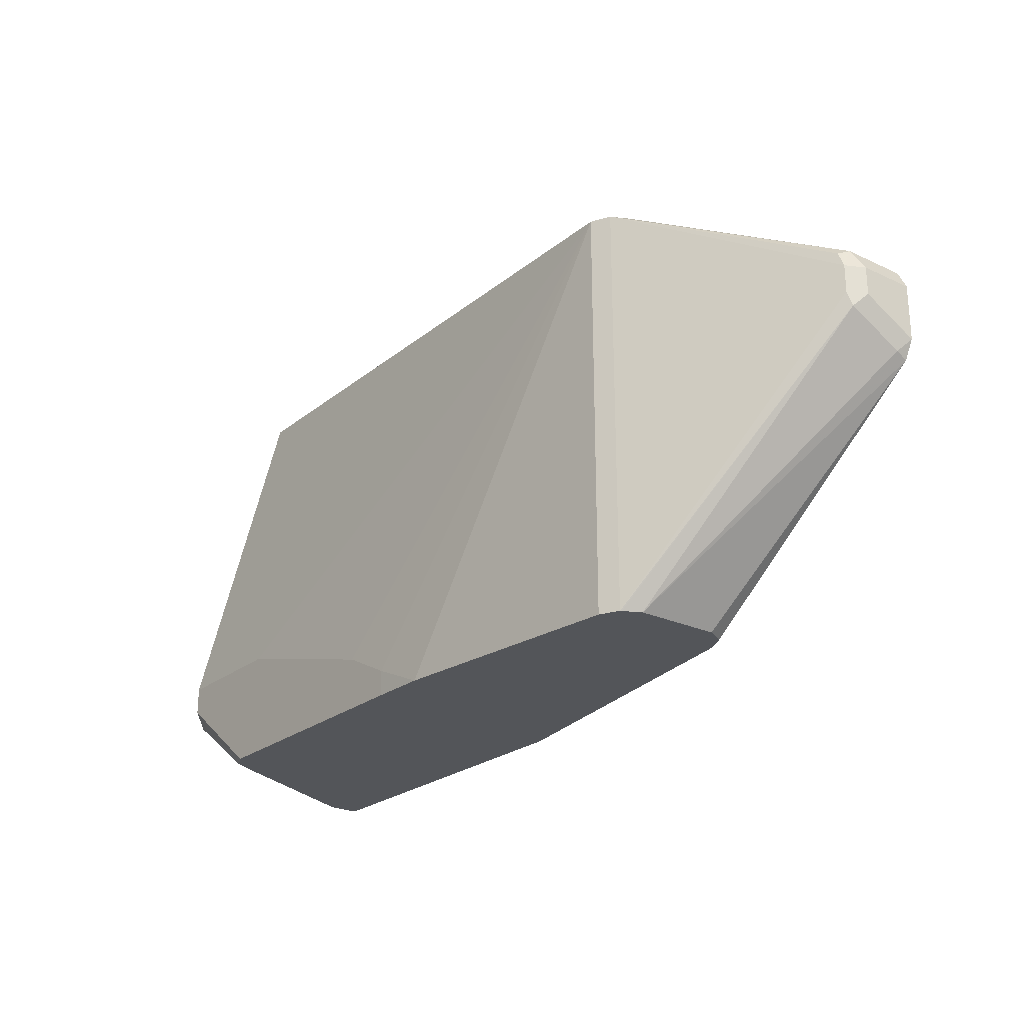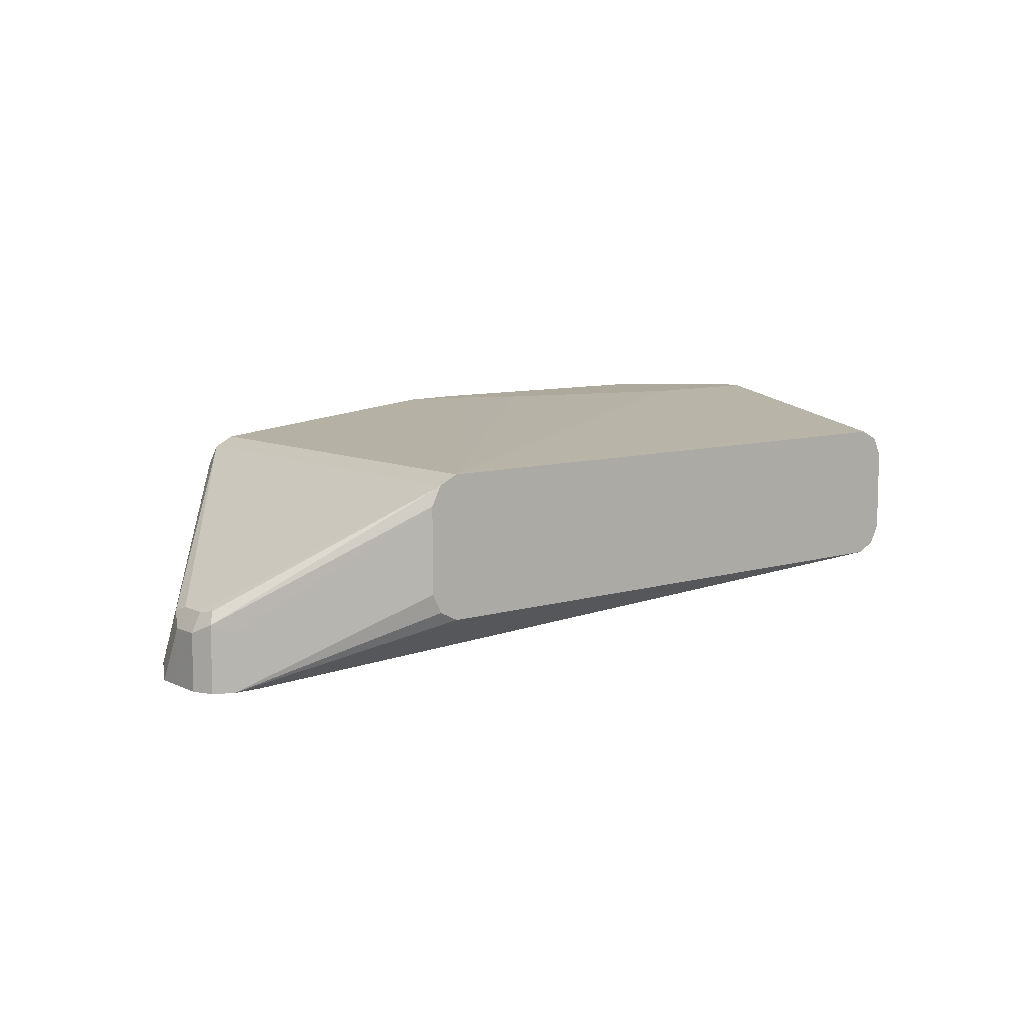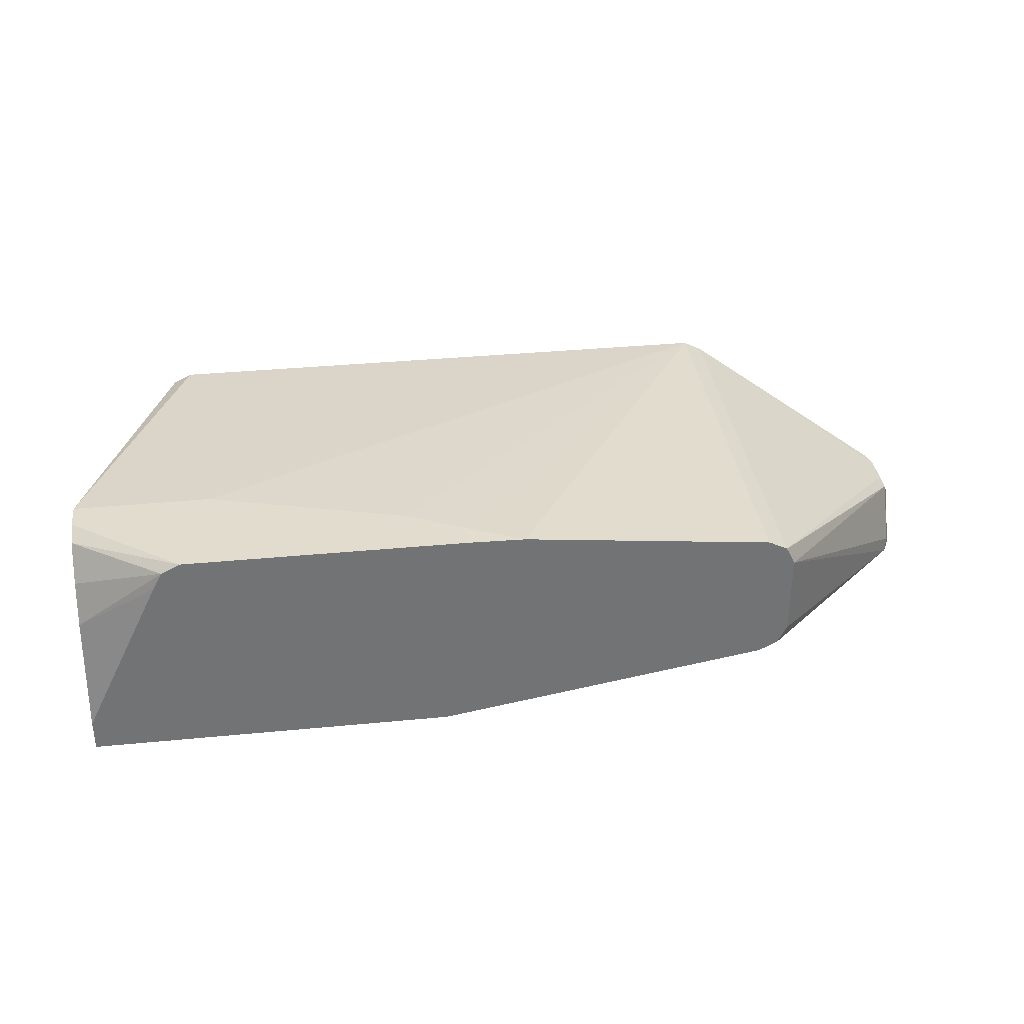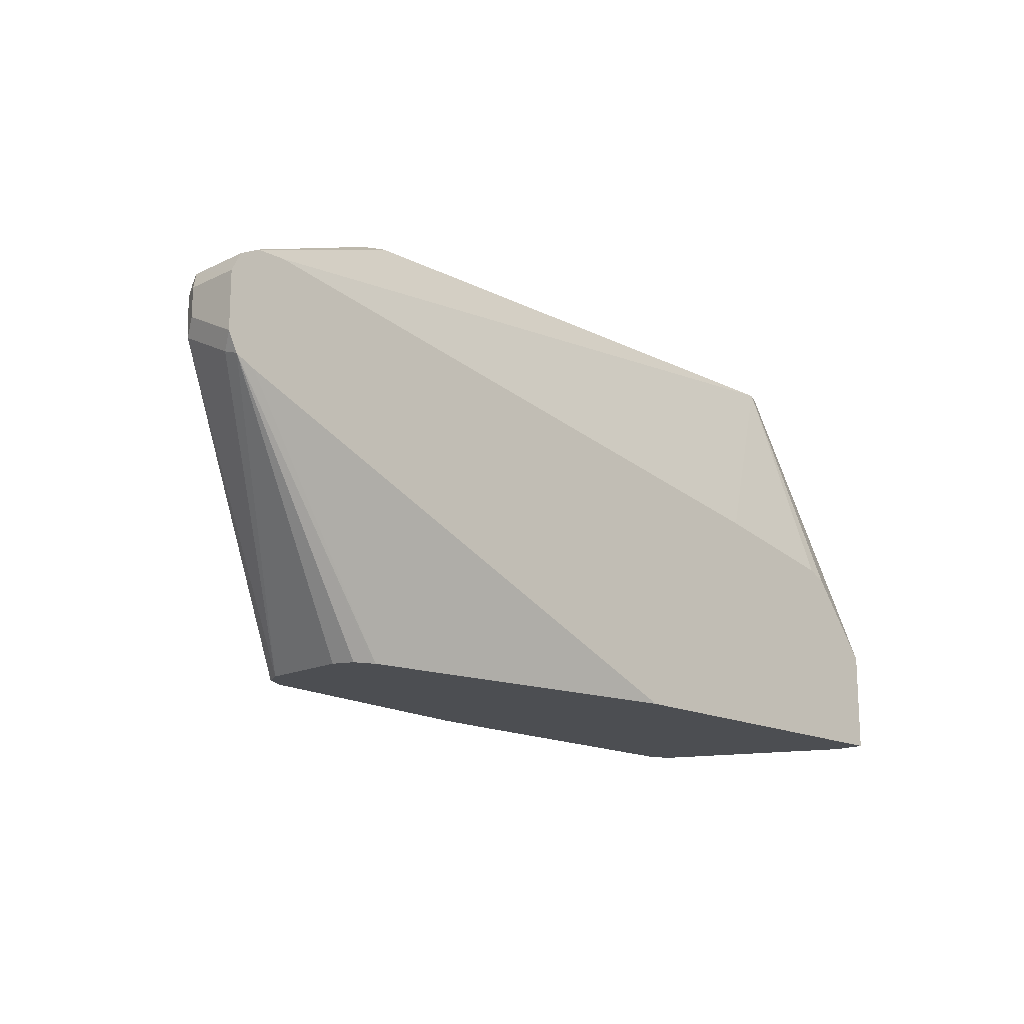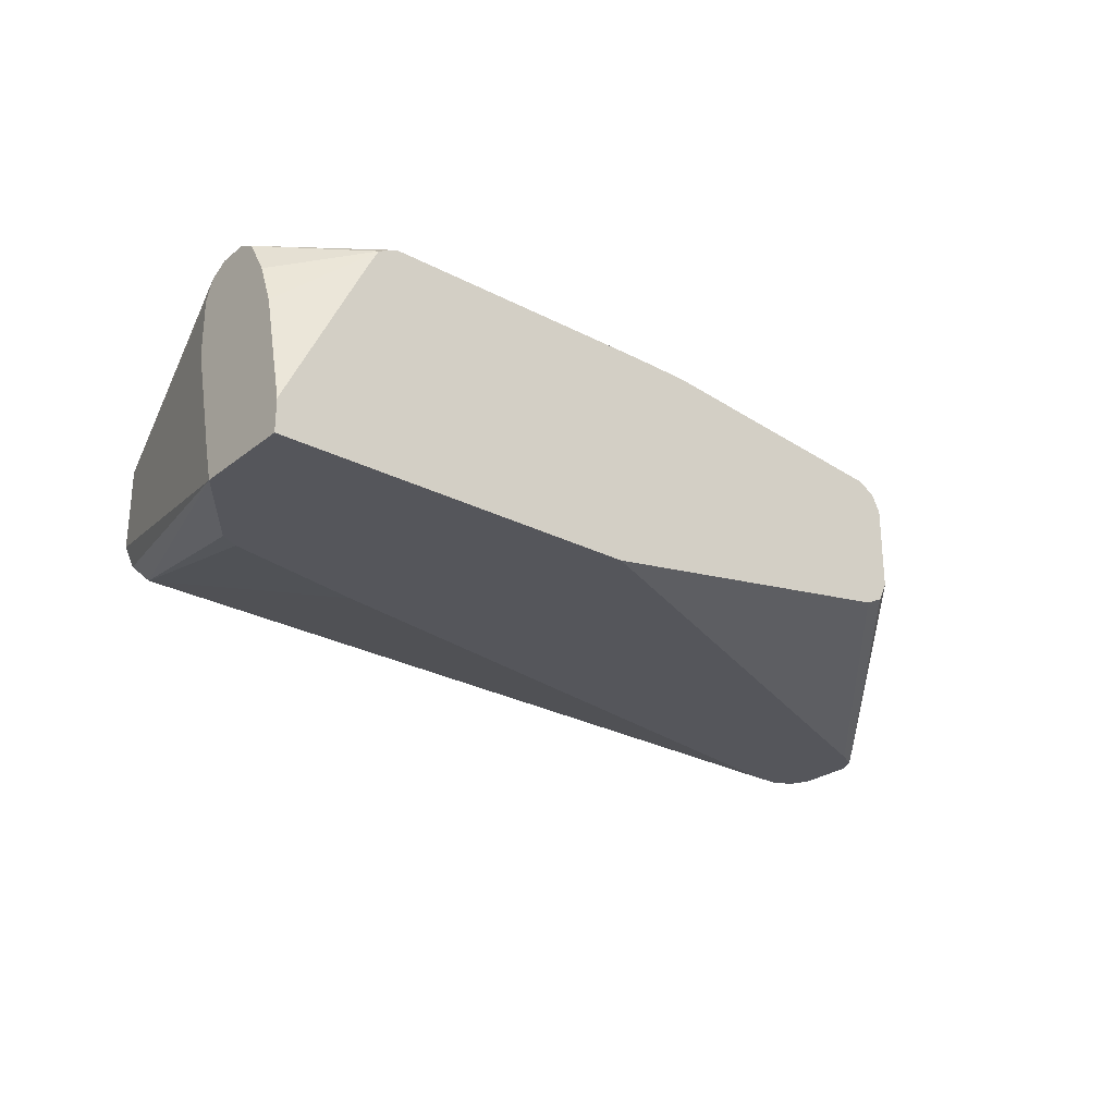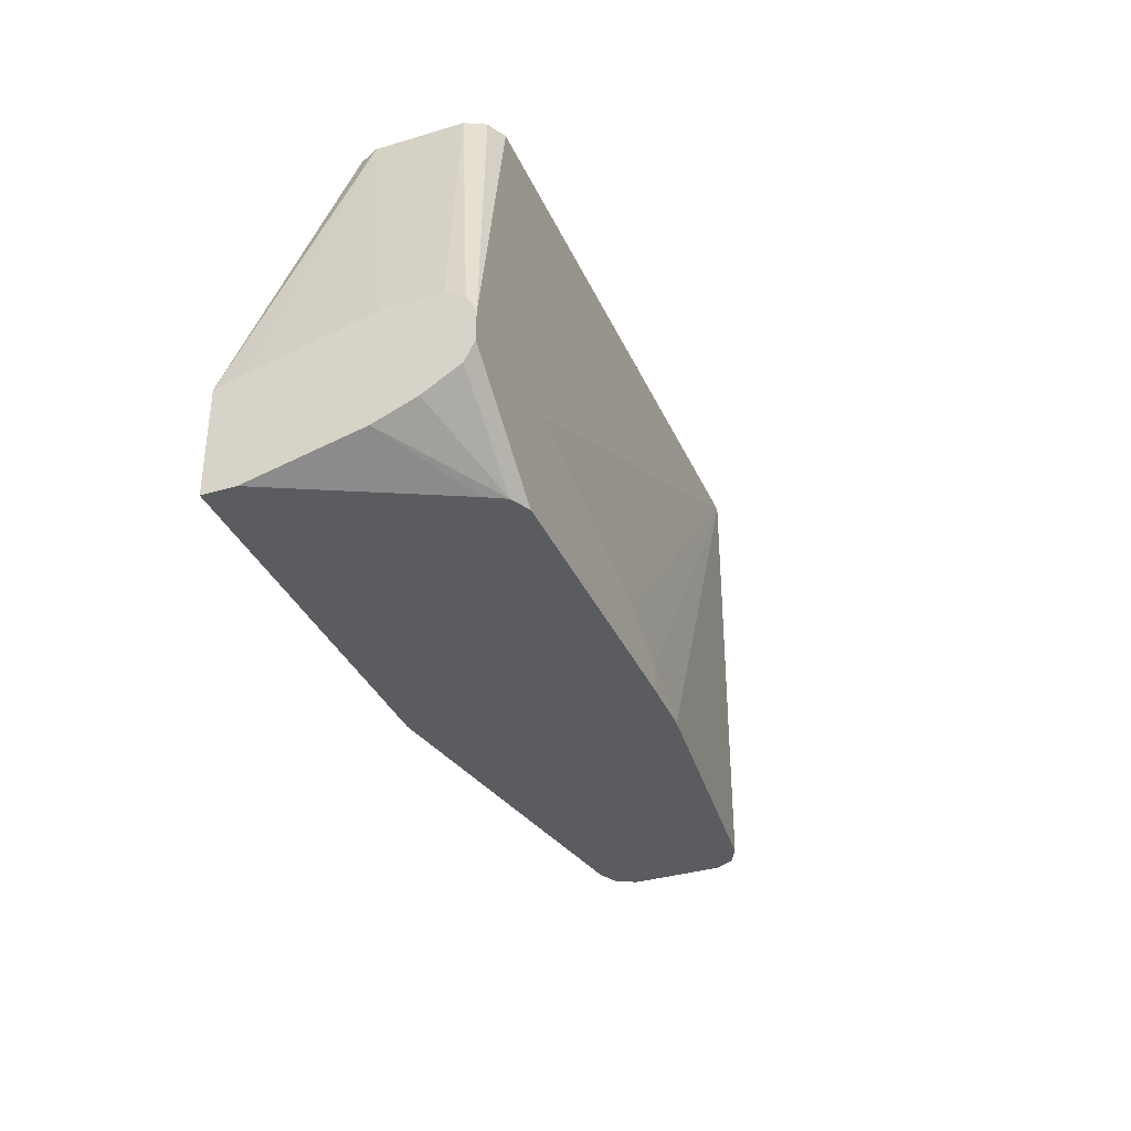
<metadata>
{"format":"obj","ext":"obj","renderer":"f3d","projection":"perspective","resolution":1024,"background":"white","views":[{"elev":-24.1,"azim":52.4,"up":"+Y"},{"elev":8.8,"azim":140.9,"up":"+Z"},{"elev":34.7,"azim":-7.4,"up":"+Z"},{"elev":-16.5,"azim":134.5,"up":"+Y"},{"elev":-26.2,"azim":-39.3,"up":"+Z"},{"elev":-35.1,"azim":-68.3,"up":"+Y"}]}
</metadata>
<code>
v 0.1719 -0.2924 0.3267
v 0.1719 -0.2781 0.3862
v 0.1719 -0.2924 0.3092
v 0.2161 -0.2924 0.4174
v 0.1719 -0.2692 0.4082
v 0.2215 -0.2924 0.4274
v 0.1719 -0.236 0.3092
v 0.3729 -0.2924 0.3092
v 0.1719 -0.2575 0.4274
v 0.2318 -0.2924 0.4326
v 0.1719 -0.2317 0.3245
v 0.2163 -0.0635 0.3554
v 0.2215 -0.0635 0.3451
v 0.2318 -0.0635 0.3399
v 0.206 -0.1905 0.3092
v 0.6643 -0.1699 0.3092
v 0.5562 -0.2924 0.3399
v 0.1719 -0.2472 0.4326
v 0.3863 -0.2924 0.4326
v 0.1719 -0.2163 0.3862
v 0.2163 -0.0635 0.4017
v 0.2936 -0.17 0.3092
v 0.2933 -0.17 0.3092
v 0.2163 -0.1854 0.3092
v 0.2162 -0.1855 0.3092
v 0.5562 -0.0635 0.3399
v 0.6489 -0.1082 0.3092
v 0.6745 -0.1648 0.3092
v 0.6747 -0.1648 0.3092
v 0.5573 -0.2924 0.3405
v 0.1719 -0.2317 0.4326
v 0.3863 -0.2781 0.4326
v 0.4183 -0.2924 0.432
v 0.1719 -0.2163 0.4171
v 0.1719 -0.2208 0.4262
v 0.1719 -0.2214 0.4274
v 0.2215 -0.0635 0.412
v 0.5665 -0.0635 0.3451
v 0.6643 -0.1082 0.3092
v 0.6797 -0.1547 0.3092
v 0.6759 -0.1622 0.3167
v 0.5716 -0.2924 0.4017
v 0.5716 -0.2924 0.3554
v 0.5665 -0.2924 0.3451
v 0.2472 -0.2317 0.4326
v 0.2318 -0.0635 0.4171
v 0.2301 -0.0635 0.4163
v 0.3554 -0.2626 0.4326
v 0.5562 -0.0635 0.4171
v 0.5562 -0.2924 0.4171
v 0.5716 -0.0635 0.3554
v 0.6643 -0.1082 0.3399
v 0.6746 -0.1133 0.3092
v 0.6797 -0.1545 0.3092
v 0.6798 -0.1391 0.3399
v 0.6759 -0.1468 0.3476
v 0.5669 -0.2924 0.4112
v 0.5665 -0.0635 0.412
v 0.5665 -0.2924 0.412
v 0.5716 -0.0635 0.4017
v 0.6746 -0.1133 0.3451
v 0.6796 -0.1232 0.3092
v 0.6798 -0.1391 0.3092
v 0.6798 -0.1236 0.3399
v 0.6746 -0.1236 0.3502
v 0.6746 -0.1391 0.3502
v 0.672 -0.1159 0.3515
v 0.6798 -0.1236 0.3092
f 21 36 37
f 26 38 39
f 29 40 41
f 29 41 42
f 29 42 43
f 31 46 47
f 29 44 30
f 31 45 49
f 31 49 46
f 31 47 37
f 21 35 36
f 31 37 36
f 29 43 44
f 21 34 35
f 14 22 23
f 17 29 30
f 17 28 29
f 16 28 17
f 14 27 22
f 14 39 27
f 14 26 39
f 14 25 15
f 14 24 25
f 14 23 24
f 32 33 49
f 12 34 21
f 12 20 34
f 12 14 13
f 12 26 14
f 19 33 32
f 32 49 48
f 49 50 59
f 38 51 39
f 12 38 26
f 62 64 68
f 61 64 62
f 61 65 64
f 61 67 65
f 58 61 60
f 58 67 61
f 58 65 67
f 58 66 65
f 58 59 66
f 56 59 57
f 56 66 59
f 56 65 66
f 56 64 65
f 33 50 49
f 55 64 56
f 55 63 68
f 54 63 55
f 53 61 62
f 52 60 61
f 49 59 58
f 45 48 49
f 42 56 57
f 41 56 42
f 40 56 41
f 40 55 56
f 40 54 55
f 39 61 53
f 39 60 52
f 39 51 60
f 55 68 64
f 12 51 38
f 39 52 61
f 12 58 60
f 3 15 25
f 3 7 15
f 2 6 5
f 2 4 6
f 1 4 2
f 1 6 4
f 1 10 6
f 1 19 10
f 1 33 19
f 1 50 33
f 1 59 50
f 1 57 59
f 1 42 57
f 1 43 42
f 3 25 24
f 1 44 43
f 1 17 30
f 1 8 17
f 1 3 8
f 1 7 3
f 1 11 7
f 1 20 11
f 1 34 20
f 1 35 34
f 1 31 36
f 1 18 31
f 1 9 18
f 1 5 9
f 1 2 5
f 12 60 51
f 1 30 44
f 3 24 23
f 1 36 35
f 3 22 27
f 12 49 58
f 3 23 22
f 12 46 49
f 12 47 46
f 12 37 47
f 11 20 12
f 10 31 18
f 10 45 31
f 10 48 45
f 10 32 48
f 10 19 32
f 9 10 18
f 8 16 17
f 7 14 15
f 7 13 14
f 12 21 37
f 7 11 12
f 3 27 39
f 7 12 13
f 3 53 62
f 3 68 63
f 3 63 54
f 3 54 40
f 3 62 68
f 3 29 28
f 6 10 9
f 5 6 9
f 3 40 29
f 3 16 8
f 3 39 53
f 3 28 16

</code>
